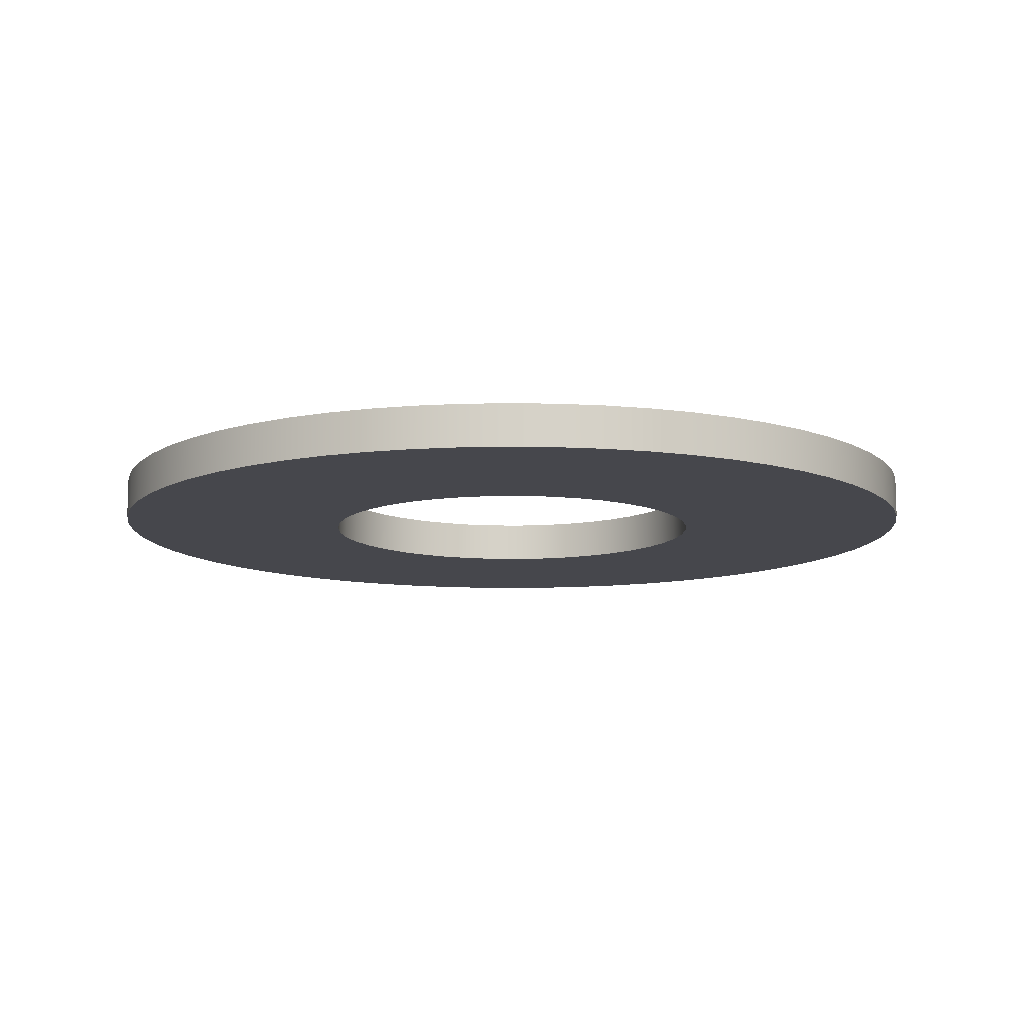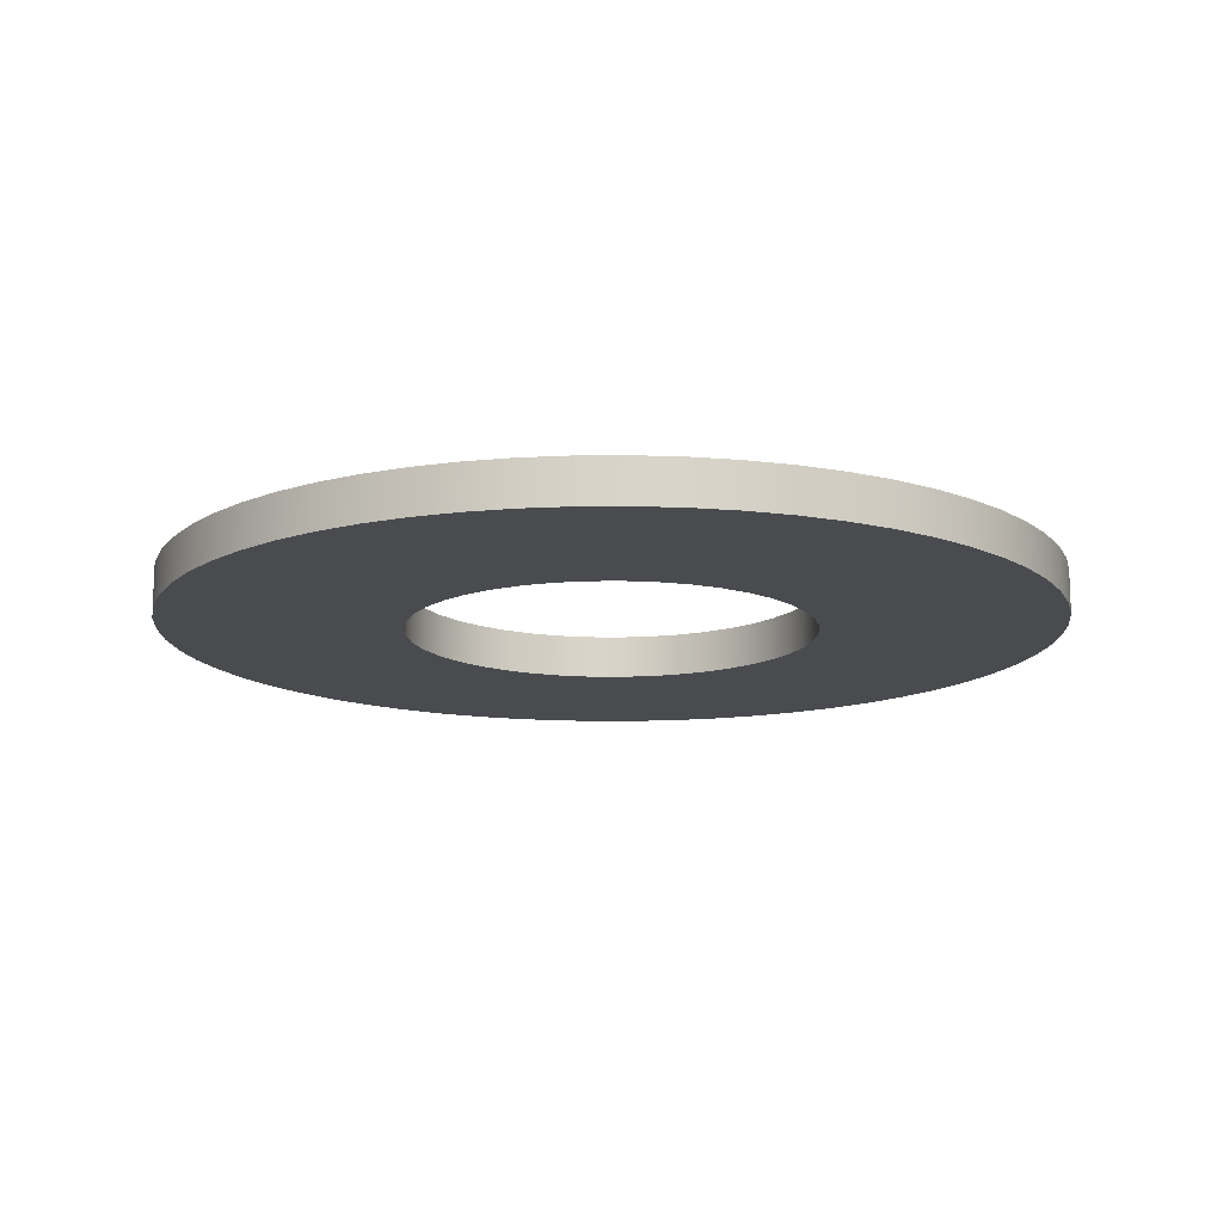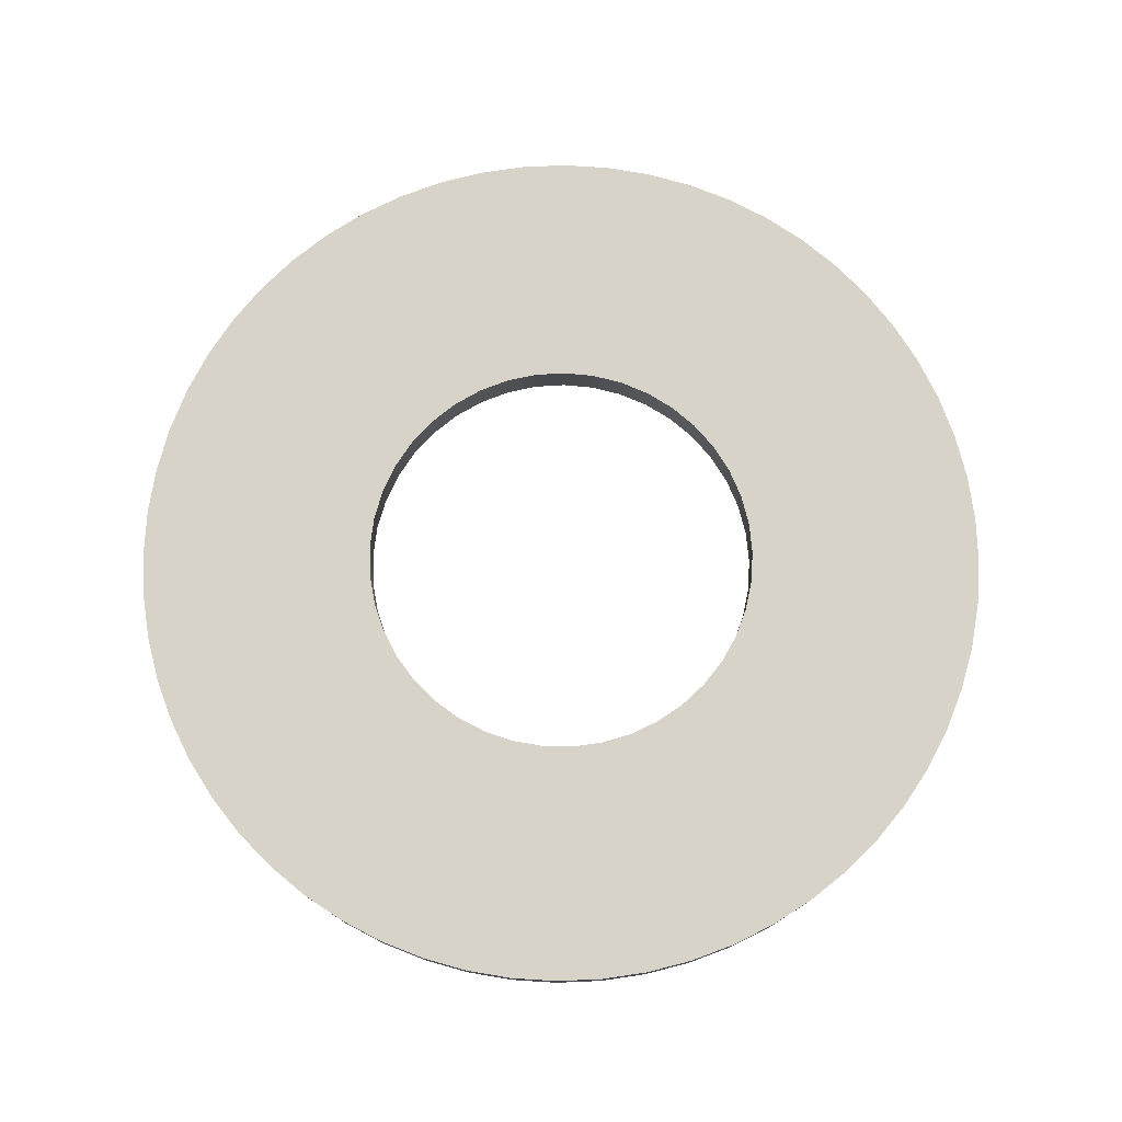
<metadata>
{"format":"obj","ext":"obj","renderer":"f3d","projection":"perspective","resolution":1024,"background":"white","views":[{"elev":-10.9,"azim":48.4,"up":"+Z"},{"elev":-13.8,"azim":-128.0,"up":"+Z"},{"elev":77.2,"azim":-137.4,"up":"+Z"}]}
</metadata>
<code>
v -0.3 -3.674e-17 0.0635
v -0.2965 -0.04579 0.0635
v -0.286 -0.09052 0.0635
v -0.2688 -0.1331 0.0635
v -0.2454 -0.1726 0.0635
v -0.2162 -0.208 0.0635
v -0.1819 -0.2386 0.0635
v -0.1433 -0.2636 0.0635
v -0.1014 -0.2823 0.0635
v -0.05712 -0.2945 0.0635
v -0.01149 -0.2998 0.0635
v 0.03441 -0.298 0.0635
v 0.07949 -0.2893 0.0635
v 0.1227 -0.2738 0.0635
v 0.1631 -0.2518 0.0635
v 0.1996 -0.224 0.0635
v 0.2314 -0.1909 0.0635
v 0.2579 -0.1533 0.0635
v 0.2783 -0.1121 0.0635
v 0.2921 -0.06836 0.0635
v 0.2991 -0.02296 0.0635
v 0.2991 0.02296 0.0635
v 0.2921 0.06836 0.0635
v 0.2783 0.1121 0.0635
v 0.2579 0.1533 0.0635
v 0.2314 0.1909 0.0635
v 0.1996 0.224 0.0635
v 0.1631 0.2518 0.0635
v 0.1227 0.2738 0.0635
v 0.07949 0.2893 0.0635
v 0.03441 0.298 0.0635
v -0.01149 0.2998 0.0635
v -0.05712 0.2945 0.0635
v -0.1014 0.2823 0.0635
v -0.1433 0.2636 0.0635
v -0.1819 0.2386 0.0635
v -0.2162 0.208 0.0635
v -0.2454 0.1726 0.0635
v -0.2688 0.1331 0.0635
v -0.286 0.09052 0.0635
v -0.2965 0.04579 0.0635
v -0.3 -3.674e-17 0
v -0.2965 0.04579 0
v -0.286 0.09052 0
v -0.2688 0.1331 0
v -0.2454 0.1726 0
v -0.2162 0.208 0
v -0.1819 0.2386 0
v -0.1433 0.2636 0
v -0.1014 0.2823 0
v -0.05712 0.2945 0
v -0.01149 0.2998 0
v 0.03441 0.298 0
v 0.07949 0.2893 0
v 0.1227 0.2738 0
v 0.1631 0.2518 0
v 0.1996 0.224 0
v 0.2314 0.1909 0
v 0.2579 0.1533 0
v 0.2783 0.1121 0
v 0.2921 0.06836 0
v 0.2991 0.02296 0
v 0.2991 -0.02296 0
v 0.2921 -0.06836 0
v 0.2783 -0.1121 0
v 0.2579 -0.1533 0
v 0.2314 -0.1909 0
v 0.1996 -0.224 0
v 0.1631 -0.2518 0
v 0.1227 -0.2738 0
v 0.07949 -0.2893 0
v 0.03441 -0.298 0
v -0.01149 -0.2998 0
v -0.05712 -0.2945 0
v -0.1014 -0.2823 0
v -0.1433 -0.2636 0
v -0.1819 -0.2386 0
v -0.2162 -0.208 0
v -0.2454 -0.1726 0
v -0.2688 -0.1331 0
v -0.286 -0.09052 0
v -0.2965 -0.04579 0
v -0.3 -3.674e-17 0.0635
v -0.3 -3.674e-17 0
v -0.654 -8.01e-17 0.0635
v -0.6505 0.06837 0.0635
v -0.6398 0.136 0.0635
v -0.622 0.2021 0.0635
v -0.5975 0.266 0.0635
v -0.5664 0.327 0.0635
v -0.5291 0.3844 0.0635
v -0.4861 0.4376 0.0635
v -0.4376 0.4861 0.0635
v -0.3844 0.5291 0.0635
v -0.327 0.5664 0.0635
v -0.266 0.5975 0.0635
v -0.2021 0.622 0.0635
v -0.136 0.6398 0.0635
v -0.06837 0.6505 0.0635
v 4.005e-17 0.654 0.0635
v 0.06837 0.6505 0.0635
v 0.136 0.6398 0.0635
v 0.2021 0.622 0.0635
v 0.266 0.5975 0.0635
v 0.327 0.5664 0.0635
v 0.3844 0.5291 0.0635
v 0.4376 0.4861 0.0635
v 0.4861 0.4376 0.0635
v 0.5291 0.3844 0.0635
v 0.5664 0.327 0.0635
v 0.5975 0.266 0.0635
v 0.622 0.2021 0.0635
v 0.6398 0.136 0.0635
v 0.6505 0.06837 0.0635
v 0.654 0 0.0635
v 0.6505 -0.06837 0.0635
v 0.6398 -0.136 0.0635
v 0.622 -0.2021 0.0635
v 0.5975 -0.266 0.0635
v 0.5664 -0.327 0.0635
v 0.5291 -0.3844 0.0635
v 0.4861 -0.4376 0.0635
v 0.4376 -0.4861 0.0635
v 0.3844 -0.5291 0.0635
v 0.327 -0.5664 0.0635
v 0.266 -0.5975 0.0635
v 0.2021 -0.622 0.0635
v 0.136 -0.6398 0.0635
v 0.06837 -0.6505 0.0635
v 4.005e-17 -0.654 0.0635
v -0.06837 -0.6505 0.0635
v -0.136 -0.6398 0.0635
v -0.2021 -0.622 0.0635
v -0.266 -0.5975 0.0635
v -0.327 -0.5664 0.0635
v -0.3844 -0.5291 0.0635
v -0.4376 -0.4861 0.0635
v -0.4861 -0.4376 0.0635
v -0.5291 -0.3844 0.0635
v -0.5664 -0.327 0.0635
v -0.5975 -0.266 0.0635
v -0.622 -0.2021 0.0635
v -0.6398 -0.136 0.0635
v -0.6505 -0.06837 0.0635
v -0.654 -8.01e-17 0
v -0.6505 -0.06837 0
v -0.6398 -0.136 0
v -0.622 -0.2021 0
v -0.5975 -0.266 0
v -0.5664 -0.327 0
v -0.5291 -0.3844 0
v -0.4861 -0.4376 0
v -0.4376 -0.4861 0
v -0.3844 -0.5291 0
v -0.327 -0.5664 0
v -0.266 -0.5975 0
v -0.2021 -0.622 0
v -0.136 -0.6398 0
v -0.06837 -0.6505 0
v 4.005e-17 -0.654 0
v 0.06837 -0.6505 0
v 0.136 -0.6398 0
v 0.2021 -0.622 0
v 0.266 -0.5975 0
v 0.327 -0.5664 0
v 0.3844 -0.5291 0
v 0.4376 -0.4861 0
v 0.4861 -0.4376 0
v 0.5291 -0.3844 0
v 0.5664 -0.327 0
v 0.5975 -0.266 0
v 0.622 -0.2021 0
v 0.6398 -0.136 0
v 0.6505 -0.06837 0
v 0.654 0 0
v 0.6505 0.06837 0
v 0.6398 0.136 0
v 0.622 0.2021 0
v 0.5975 0.266 0
v 0.5664 0.327 0
v 0.5291 0.3844 0
v 0.4861 0.4376 0
v 0.4376 0.4861 0
v 0.3844 0.5291 0
v 0.327 0.5664 0
v 0.266 0.5975 0
v 0.2021 0.622 0
v 0.136 0.6398 0
v 0.06837 0.6505 0
v 4.005e-17 0.654 0
v -0.06837 0.6505 0
v -0.136 0.6398 0
v -0.2021 0.622 0
v -0.266 0.5975 0
v -0.327 0.5664 0
v -0.3844 0.5291 0
v -0.4376 0.4861 0
v -0.4861 0.4376 0
v -0.5291 0.3844 0
v -0.5664 0.327 0
v -0.5975 0.266 0
v -0.622 0.2021 0
v -0.6398 0.136 0
v -0.6505 0.06837 0
v -0.654 -8.01e-17 0
v -0.654 -8.01e-17 0.0635
v -0.3 -3.674e-17 0.0635
v -0.2965 0.04579 0.0635
v -0.286 0.09052 0.0635
v -0.2688 0.1331 0.0635
v -0.2454 0.1726 0.0635
v -0.2162 0.208 0.0635
v -0.1819 0.2386 0.0635
v -0.1433 0.2636 0.0635
v -0.1014 0.2823 0.0635
v -0.05712 0.2945 0.0635
v -0.01149 0.2998 0.0635
v 0.03441 0.298 0.0635
v 0.07949 0.2893 0.0635
v 0.1227 0.2738 0.0635
v 0.1631 0.2518 0.0635
v 0.1996 0.224 0.0635
v 0.2314 0.1909 0.0635
v 0.2579 0.1533 0.0635
v 0.2783 0.1121 0.0635
v 0.2921 0.06836 0.0635
v 0.2991 0.02296 0.0635
v 0.2991 -0.02296 0.0635
v 0.2921 -0.06836 0.0635
v 0.2783 -0.1121 0.0635
v 0.2579 -0.1533 0.0635
v 0.2314 -0.1909 0.0635
v 0.1996 -0.224 0.0635
v 0.1631 -0.2518 0.0635
v 0.1227 -0.2738 0.0635
v 0.07949 -0.2893 0.0635
v 0.03441 -0.298 0.0635
v -0.01149 -0.2998 0.0635
v -0.05712 -0.2945 0.0635
v -0.1014 -0.2823 0.0635
v -0.1433 -0.2636 0.0635
v -0.1819 -0.2386 0.0635
v -0.2162 -0.208 0.0635
v -0.2454 -0.1726 0.0635
v -0.2688 -0.1331 0.0635
v -0.286 -0.09052 0.0635
v -0.2965 -0.04579 0.0635
v -0.654 -8.01e-17 0.0635
v -0.6505 -0.06837 0.0635
v -0.6398 -0.136 0.0635
v -0.622 -0.2021 0.0635
v -0.5975 -0.266 0.0635
v -0.5664 -0.327 0.0635
v -0.5291 -0.3844 0.0635
v -0.4861 -0.4376 0.0635
v -0.4376 -0.4861 0.0635
v -0.3844 -0.5291 0.0635
v -0.327 -0.5664 0.0635
v -0.266 -0.5975 0.0635
v -0.2021 -0.622 0.0635
v -0.136 -0.6398 0.0635
v -0.06837 -0.6505 0.0635
v 4.005e-17 -0.654 0.0635
v 0.06837 -0.6505 0.0635
v 0.136 -0.6398 0.0635
v 0.2021 -0.622 0.0635
v 0.266 -0.5975 0.0635
v 0.327 -0.5664 0.0635
v 0.3844 -0.5291 0.0635
v 0.4376 -0.4861 0.0635
v 0.4861 -0.4376 0.0635
v 0.5291 -0.3844 0.0635
v 0.5664 -0.327 0.0635
v 0.5975 -0.266 0.0635
v 0.622 -0.2021 0.0635
v 0.6398 -0.136 0.0635
v 0.6505 -0.06837 0.0635
v 0.654 0 0.0635
v 0.6505 0.06837 0.0635
v 0.6398 0.136 0.0635
v 0.622 0.2021 0.0635
v 0.5975 0.266 0.0635
v 0.5664 0.327 0.0635
v 0.5291 0.3844 0.0635
v 0.4861 0.4376 0.0635
v 0.4376 0.4861 0.0635
v 0.3844 0.5291 0.0635
v 0.327 0.5664 0.0635
v 0.266 0.5975 0.0635
v 0.2021 0.622 0.0635
v 0.136 0.6398 0.0635
v 0.06837 0.6505 0.0635
v 4.005e-17 0.654 0.0635
v -0.06837 0.6505 0.0635
v -0.136 0.6398 0.0635
v -0.2021 0.622 0.0635
v -0.266 0.5975 0.0635
v -0.327 0.5664 0.0635
v -0.3844 0.5291 0.0635
v -0.4376 0.4861 0.0635
v -0.4861 0.4376 0.0635
v -0.5291 0.3844 0.0635
v -0.5664 0.327 0.0635
v -0.5975 0.266 0.0635
v -0.622 0.2021 0.0635
v -0.6398 0.136 0.0635
v -0.6505 0.06837 0.0635
v -0.3 -3.674e-17 0
v -0.2965 -0.04579 0
v -0.286 -0.09052 0
v -0.2688 -0.1331 0
v -0.2454 -0.1726 0
v -0.2162 -0.208 0
v -0.1819 -0.2386 0
v -0.1433 -0.2636 0
v -0.1014 -0.2823 0
v -0.05712 -0.2945 0
v -0.01149 -0.2998 0
v 0.03441 -0.298 0
v 0.07949 -0.2893 0
v 0.1227 -0.2738 0
v 0.1631 -0.2518 0
v 0.1996 -0.224 0
v 0.2314 -0.1909 0
v 0.2579 -0.1533 0
v 0.2783 -0.1121 0
v 0.2921 -0.06836 0
v 0.2991 -0.02296 0
v 0.2991 0.02296 0
v 0.2921 0.06836 0
v 0.2783 0.1121 0
v 0.2579 0.1533 0
v 0.2314 0.1909 0
v 0.1996 0.224 0
v 0.1631 0.2518 0
v 0.1227 0.2738 0
v 0.07949 0.2893 0
v 0.03441 0.298 0
v -0.01149 0.2998 0
v -0.05712 0.2945 0
v -0.1014 0.2823 0
v -0.1433 0.2636 0
v -0.1819 0.2386 0
v -0.2162 0.208 0
v -0.2454 0.1726 0
v -0.2688 0.1331 0
v -0.286 0.09052 0
v -0.2965 0.04579 0
v -0.654 -8.01e-17 0
v -0.6505 0.06837 0
v -0.6398 0.136 0
v -0.622 0.2021 0
v -0.5975 0.266 0
v -0.5664 0.327 0
v -0.5291 0.3844 0
v -0.4861 0.4376 0
v -0.4376 0.4861 0
v -0.3844 0.5291 0
v -0.327 0.5664 0
v -0.266 0.5975 0
v -0.2021 0.622 0
v -0.136 0.6398 0
v -0.06837 0.6505 0
v 4.005e-17 0.654 0
v 0.06837 0.6505 0
v 0.136 0.6398 0
v 0.2021 0.622 0
v 0.266 0.5975 0
v 0.327 0.5664 0
v 0.3844 0.5291 0
v 0.4376 0.4861 0
v 0.4861 0.4376 0
v 0.5291 0.3844 0
v 0.5664 0.327 0
v 0.5975 0.266 0
v 0.622 0.2021 0
v 0.6398 0.136 0
v 0.6505 0.06837 0
v 0.654 0 0
v 0.6505 -0.06837 0
v 0.6398 -0.136 0
v 0.622 -0.2021 0
v 0.5975 -0.266 0
v 0.5664 -0.327 0
v 0.5291 -0.3844 0
v 0.4861 -0.4376 0
v 0.4376 -0.4861 0
v 0.3844 -0.5291 0
v 0.327 -0.5664 0
v 0.266 -0.5975 0
v 0.2021 -0.622 0
v 0.136 -0.6398 0
v 0.06837 -0.6505 0
v 4.005e-17 -0.654 0
v -0.06837 -0.6505 0
v -0.136 -0.6398 0
v -0.2021 -0.622 0
v -0.266 -0.5975 0
v -0.327 -0.5664 0
v -0.3844 -0.5291 0
v -0.4376 -0.4861 0
v -0.4861 -0.4376 0
v -0.5291 -0.3844 0
v -0.5664 -0.327 0
v -0.5975 -0.266 0
v -0.622 -0.2021 0
v -0.6398 -0.136 0
v -0.6505 -0.06837 0
g cc194a1c-e2ce-11ea-8ec2-54bf646e7e1f
f 2 82 1
f 1 82 84
f 83 42 41
f 41 42 43
f 41 43 40
f 40 43 44
f 40 44 39
f 39 44 45
f 39 45 38
f 38 45 46
f 38 46 37
f 37 46 47
f 37 47 36
f 36 47 48
f 36 48 35
f 35 48 49
f 35 49 34
f 34 49 50
f 34 50 33
f 33 50 51
f 33 51 32
f 32 51 52
f 32 52 31
f 31 52 53
f 31 53 30
f 30 53 54
f 30 54 29
f 29 54 55
f 29 55 28
f 28 55 56
f 28 56 27
f 27 56 57
f 27 57 26
f 26 57 58
f 26 58 25
f 25 58 59
f 25 59 24
f 24 59 60
f 24 60 23
f 23 60 61
f 23 61 22
f 22 61 62
f 22 62 21
f 21 62 63
f 21 63 20
f 20 63 64
f 20 64 19
f 19 64 65
f 19 65 18
f 18 65 66
f 18 66 17
f 17 66 67
f 17 67 16
f 16 67 68
f 16 68 15
f 15 68 69
f 15 69 14
f 14 69 70
f 14 70 13
f 13 70 71
f 13 71 12
f 12 71 72
f 12 72 11
f 11 72 73
f 11 73 10
f 10 73 74
f 10 74 9
f 9 74 75
f 9 75 8
f 8 75 76
f 8 76 7
f 7 76 77
f 7 77 6
f 6 77 78
f 6 78 5
f 5 78 79
f 5 79 4
f 4 79 80
f 4 80 3
f 3 80 81
f 3 81 2
f 2 81 82
g cc1c2ff4-e2ce-11ea-ab2b-54bf646e7e1f
f 86 204 85
f 85 204 205
f 206 145 144
f 144 145 146
f 144 146 143
f 143 146 147
f 143 147 142
f 142 147 148
f 142 148 141
f 141 148 149
f 141 149 140
f 140 149 150
f 140 150 139
f 139 150 151
f 139 151 138
f 138 151 152
f 138 152 137
f 137 152 153
f 137 153 136
f 136 153 154
f 136 154 135
f 135 154 155
f 135 155 134
f 134 155 156
f 134 156 133
f 133 156 157
f 133 157 132
f 132 157 158
f 132 158 131
f 131 158 159
f 131 159 130
f 130 159 160
f 130 160 129
f 129 160 161
f 129 161 128
f 128 161 162
f 128 162 127
f 127 162 163
f 127 163 126
f 126 163 164
f 126 164 125
f 125 164 165
f 125 165 124
f 124 165 166
f 124 166 123
f 123 166 167
f 123 167 122
f 122 167 168
f 122 168 121
f 121 168 169
f 121 169 120
f 120 169 170
f 120 170 119
f 119 170 171
f 119 171 118
f 118 171 172
f 118 172 117
f 117 172 173
f 117 173 116
f 116 173 174
f 116 174 115
f 115 174 175
f 115 175 114
f 114 175 176
f 114 176 113
f 113 176 177
f 113 177 112
f 112 177 178
f 112 178 111
f 111 178 179
f 111 179 110
f 110 179 180
f 110 180 109
f 109 180 181
f 109 181 108
f 108 181 182
f 108 182 107
f 107 182 183
f 107 183 106
f 106 183 184
f 106 184 105
f 105 184 185
f 105 185 104
f 104 185 186
f 104 186 103
f 103 186 187
f 103 187 102
f 102 187 188
f 102 188 101
f 101 188 189
f 101 189 100
f 100 189 190
f 100 190 99
f 99 190 191
f 99 191 98
f 98 191 192
f 98 192 97
f 97 192 193
f 97 193 96
f 96 193 194
f 96 194 95
f 95 194 195
f 95 195 94
f 94 195 196
f 94 196 93
f 93 196 197
f 93 197 92
f 92 197 198
f 92 198 91
f 91 198 199
f 91 199 90
f 90 199 200
f 90 200 89
f 89 200 201
f 89 201 88
f 88 201 202
f 88 202 87
f 87 202 203
f 87 203 86
f 86 203 204
g cc1e0470-e2ce-11ea-81c0-54bf646e7e1f
f 208 307 207
f 207 307 248
f 207 248 249
f 307 208 306
f 306 208 209
f 306 209 305
f 305 209 304
f 304 209 210
f 304 210 303
f 303 210 211
f 303 211 302
f 302 211 301
f 301 211 212
f 301 212 300
f 300 212 213
f 300 213 299
f 299 213 298
f 298 213 214
f 298 214 297
f 297 214 215
f 297 215 296
f 296 215 216
f 296 216 295
f 295 216 294
f 294 216 217
f 294 217 293
f 293 217 218
f 293 218 292
f 292 218 291
f 291 218 219
f 291 219 290
f 290 219 220
f 290 220 289
f 289 220 288
f 288 220 221
f 288 221 287
f 287 221 222
f 287 222 286
f 286 222 285
f 285 222 223
f 285 223 284
f 284 223 224
f 284 224 283
f 283 224 282
f 282 224 225
f 282 225 281
f 281 225 226
f 281 226 280
f 280 226 279
f 279 226 227
f 279 227 278
f 278 227 228
f 278 228 277
f 277 228 229
f 277 229 276
f 276 229 275
f 275 229 230
f 275 230 274
f 274 230 231
f 274 231 273
f 273 231 272
f 272 231 232
f 272 232 271
f 271 232 233
f 271 233 270
f 270 233 269
f 269 233 234
f 269 234 268
f 268 234 235
f 268 235 267
f 267 235 266
f 266 235 236
f 266 236 265
f 265 236 237
f 265 237 264
f 264 237 263
f 263 237 238
f 263 238 262
f 262 238 239
f 262 239 261
f 261 239 260
f 260 239 240
f 260 240 259
f 259 240 241
f 259 241 258
f 258 241 242
f 258 242 257
f 257 242 256
f 256 242 243
f 256 243 255
f 255 243 244
f 255 244 254
f 254 244 253
f 253 244 245
f 253 245 252
f 252 245 246
f 252 246 251
f 251 246 250
f 250 246 247
f 250 247 249
f 249 247 207
g cc1f8aec-e2ce-11ea-80e5-54bf646e7e1f
f 309 408 308
f 308 408 349
f 308 349 350
f 408 309 407
f 407 309 310
f 407 310 406
f 406 310 405
f 405 310 311
f 405 311 404
f 404 311 312
f 404 312 403
f 403 312 402
f 402 312 313
f 402 313 401
f 401 313 314
f 401 314 400
f 400 314 399
f 399 314 315
f 399 315 398
f 398 315 316
f 398 316 397
f 397 316 317
f 397 317 396
f 396 317 395
f 395 317 318
f 395 318 394
f 394 318 319
f 394 319 393
f 393 319 392
f 392 319 320
f 392 320 391
f 391 320 321
f 391 321 390
f 390 321 389
f 389 321 322
f 389 322 388
f 388 322 323
f 388 323 387
f 387 323 386
f 386 323 324
f 386 324 385
f 385 324 325
f 385 325 384
f 384 325 383
f 383 325 326
f 383 326 382
f 382 326 327
f 382 327 381
f 381 327 380
f 380 327 328
f 380 328 379
f 379 328 329
f 379 329 378
f 378 329 330
f 378 330 377
f 377 330 376
f 376 330 331
f 376 331 375
f 375 331 332
f 375 332 374
f 374 332 373
f 373 332 333
f 373 333 372
f 372 333 334
f 372 334 371
f 371 334 370
f 370 334 335
f 370 335 369
f 369 335 336
f 369 336 368
f 368 336 367
f 367 336 337
f 367 337 366
f 366 337 338
f 366 338 365
f 365 338 364
f 364 338 339
f 364 339 363
f 363 339 340
f 363 340 362
f 362 340 361
f 361 340 341
f 361 341 360
f 360 341 342
f 360 342 359
f 359 342 343
f 359 343 358
f 358 343 357
f 357 343 344
f 357 344 356
f 356 344 345
f 356 345 355
f 355 345 354
f 354 345 346
f 354 346 353
f 353 346 347
f 353 347 352
f 352 347 351
f 351 347 348
f 351 348 350
f 350 348 308

</code>
